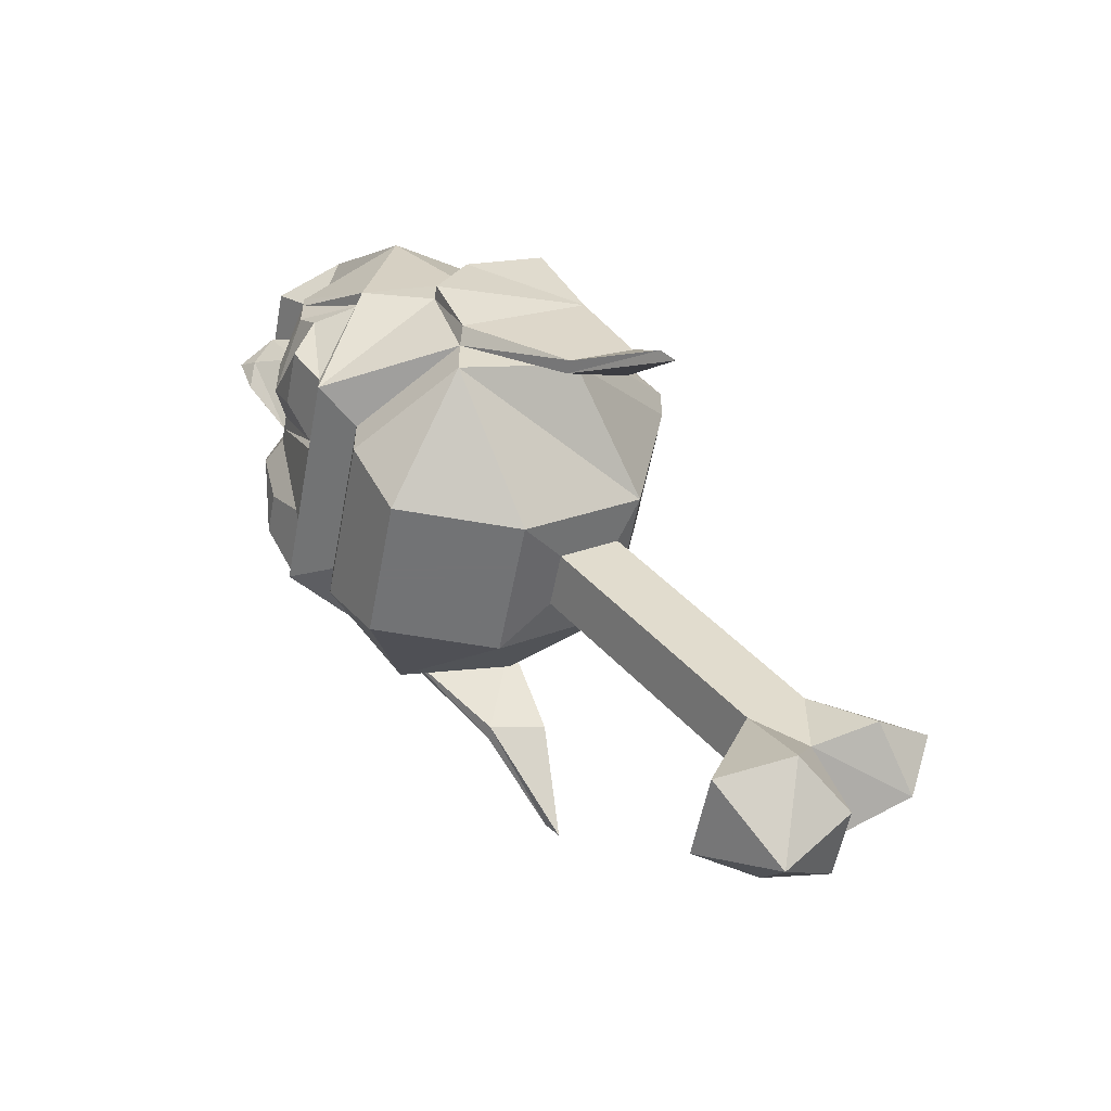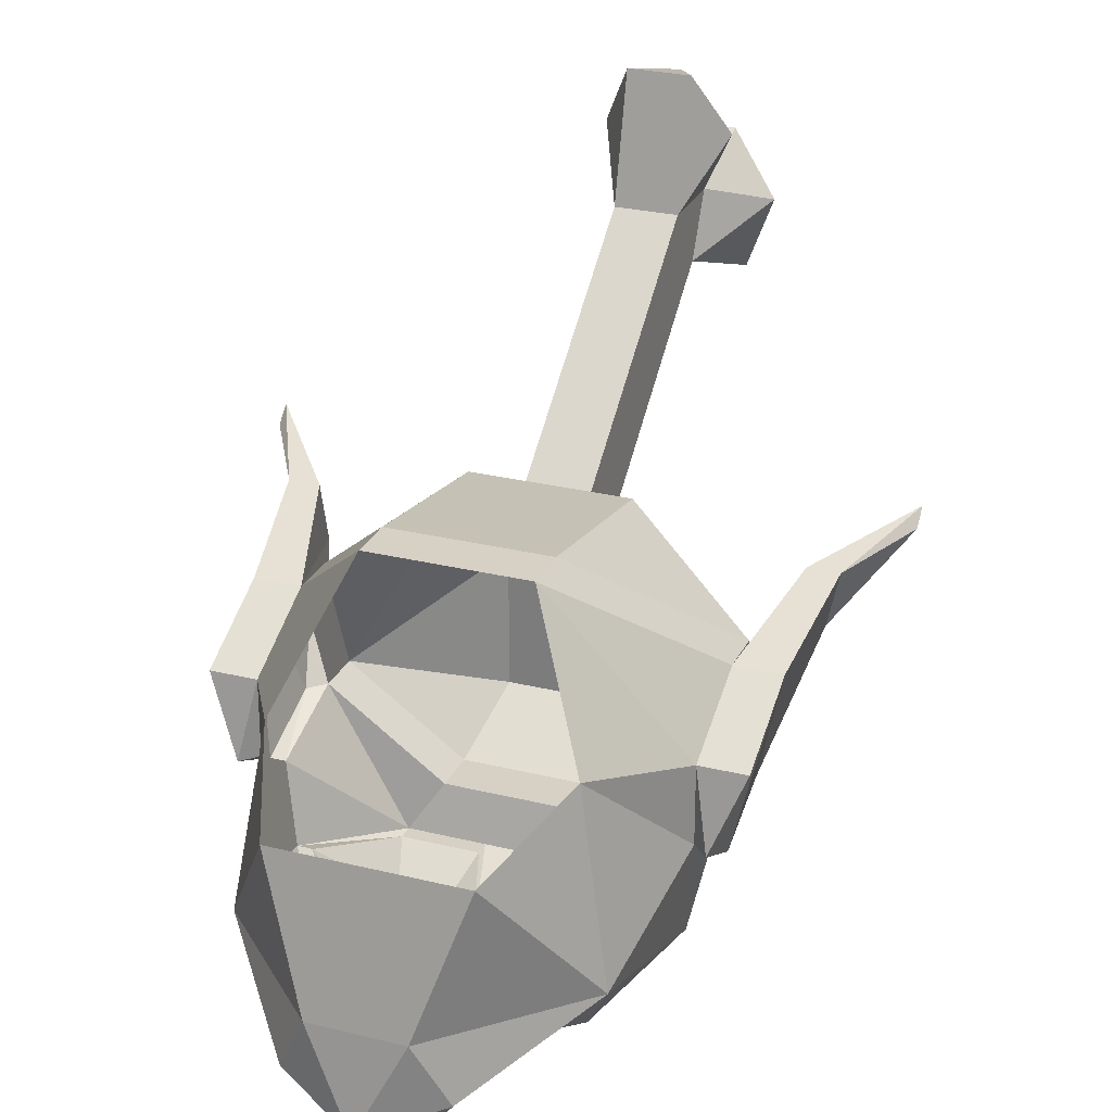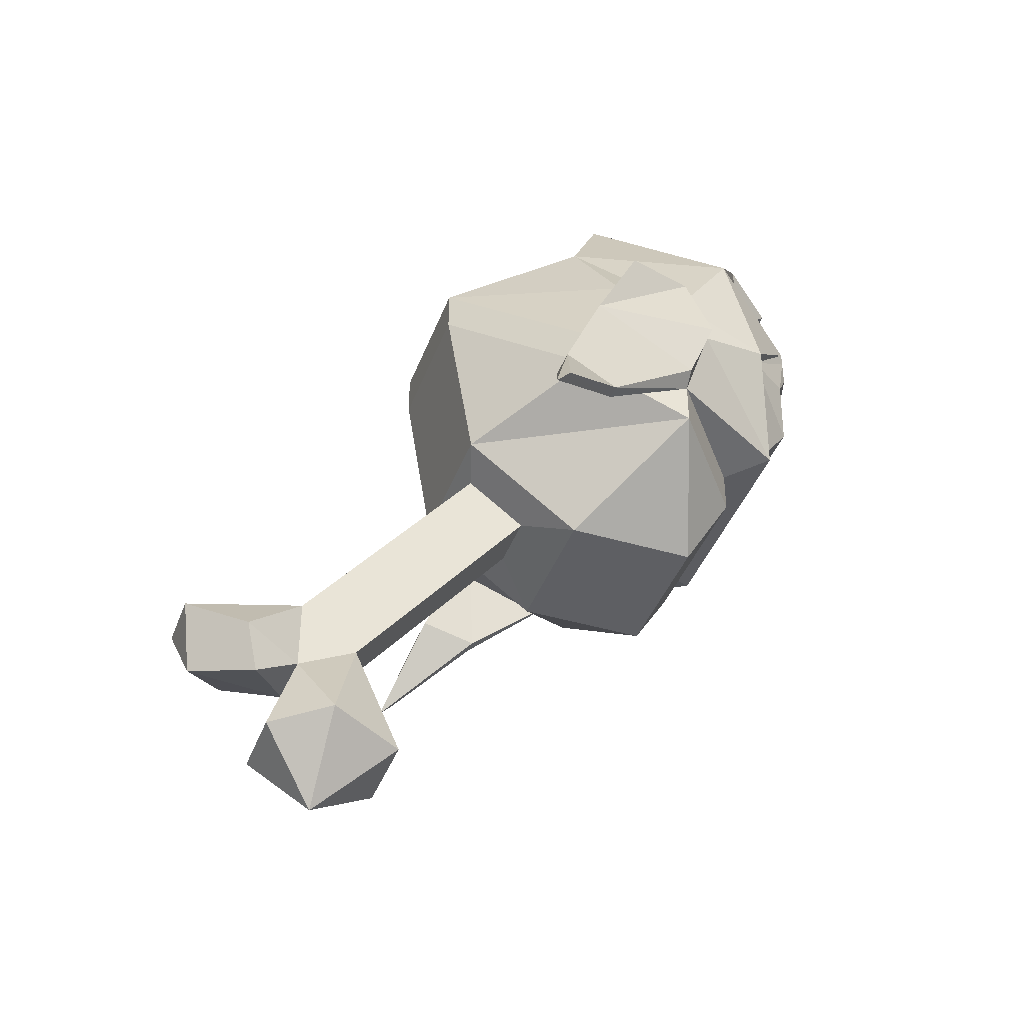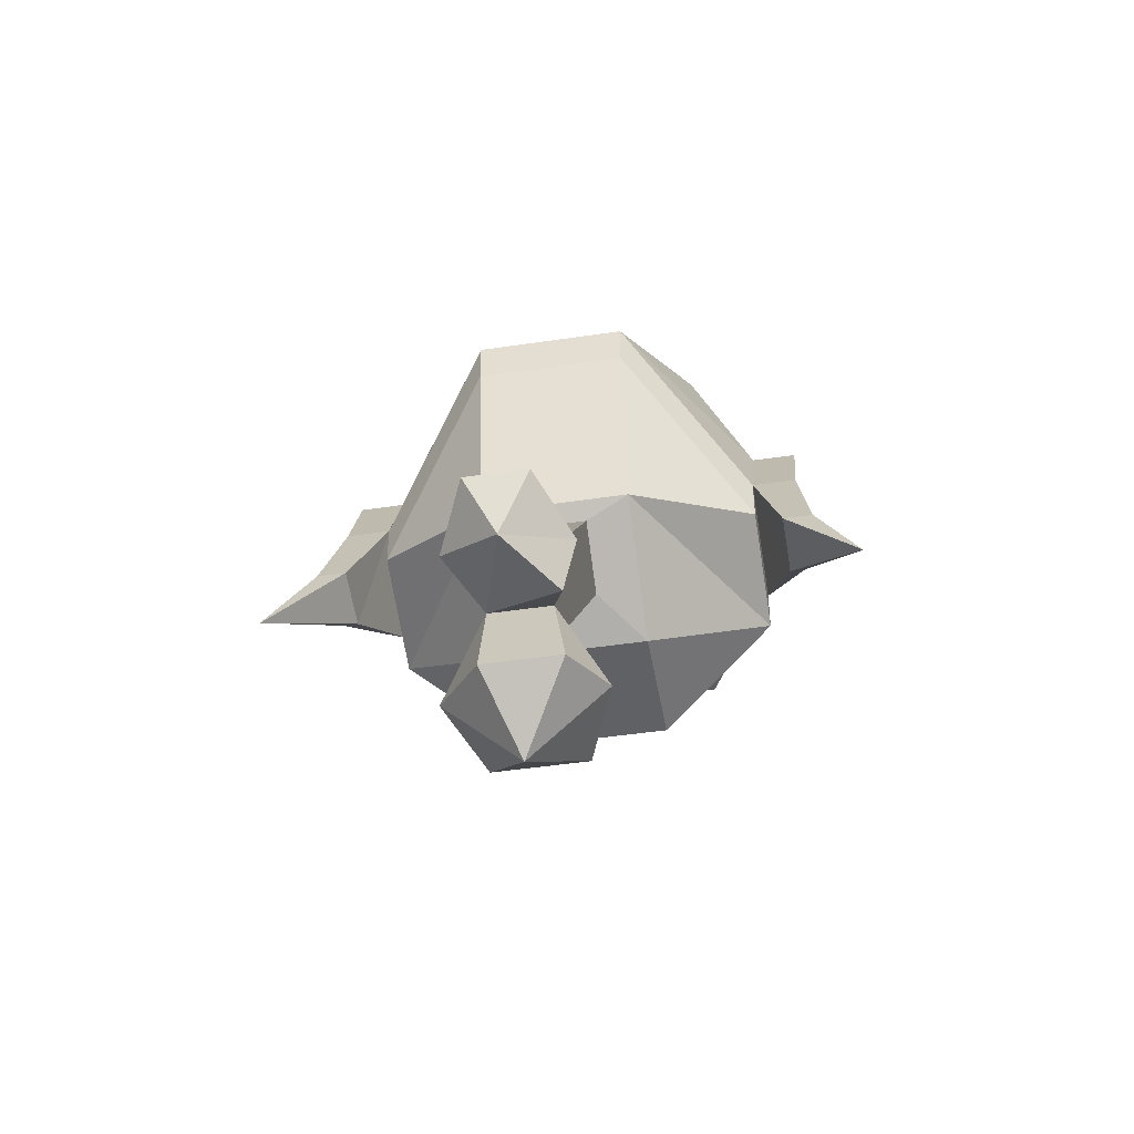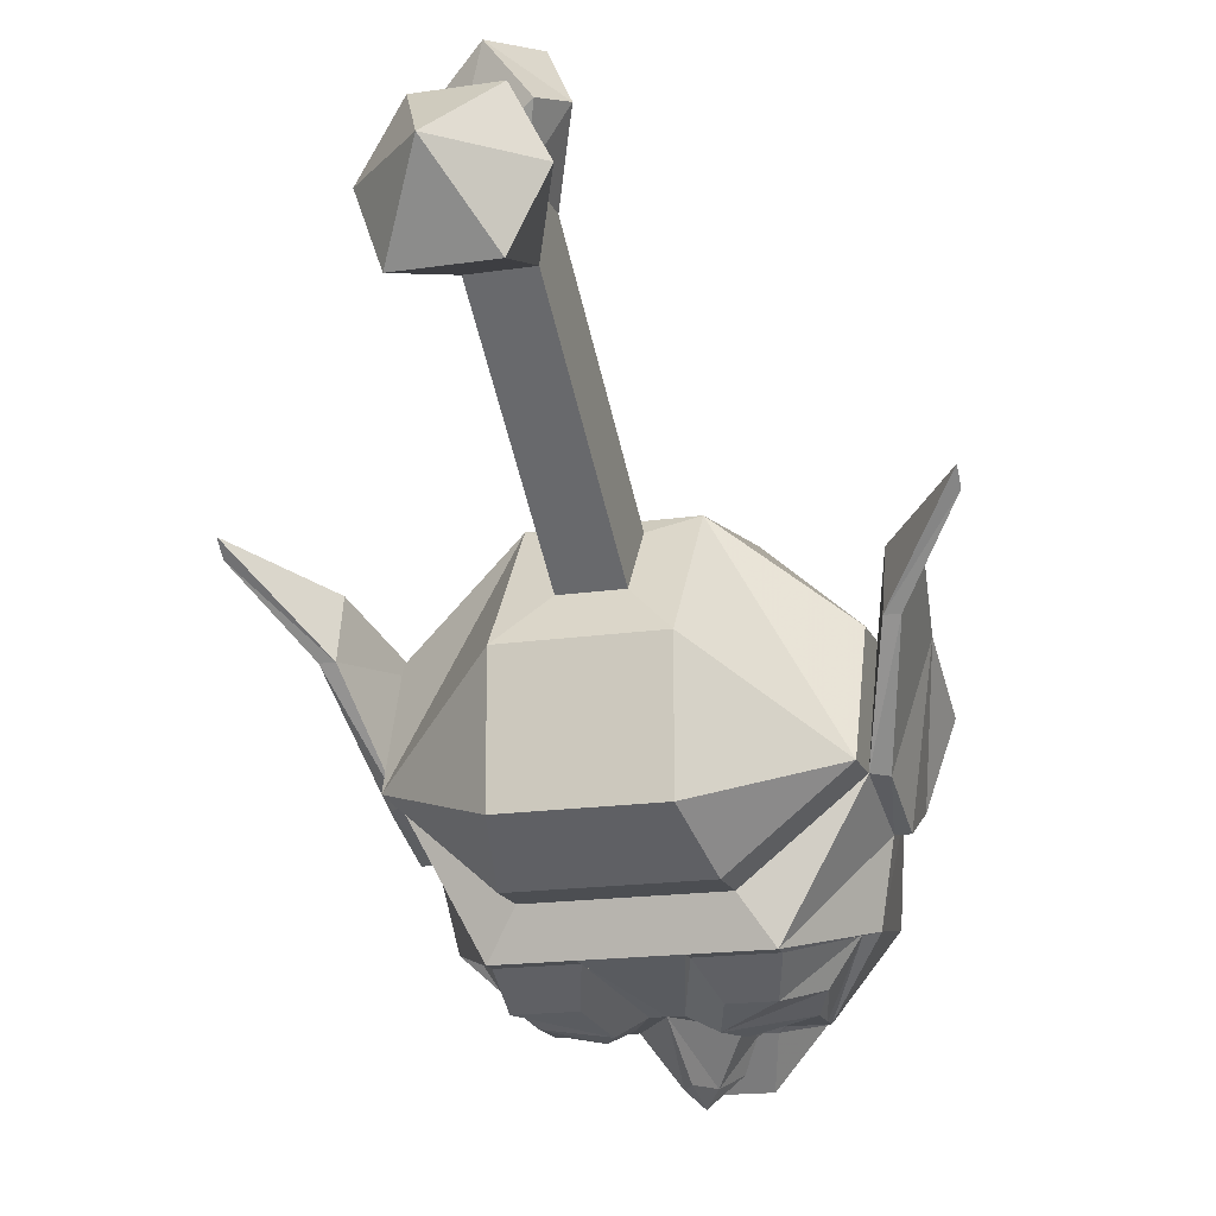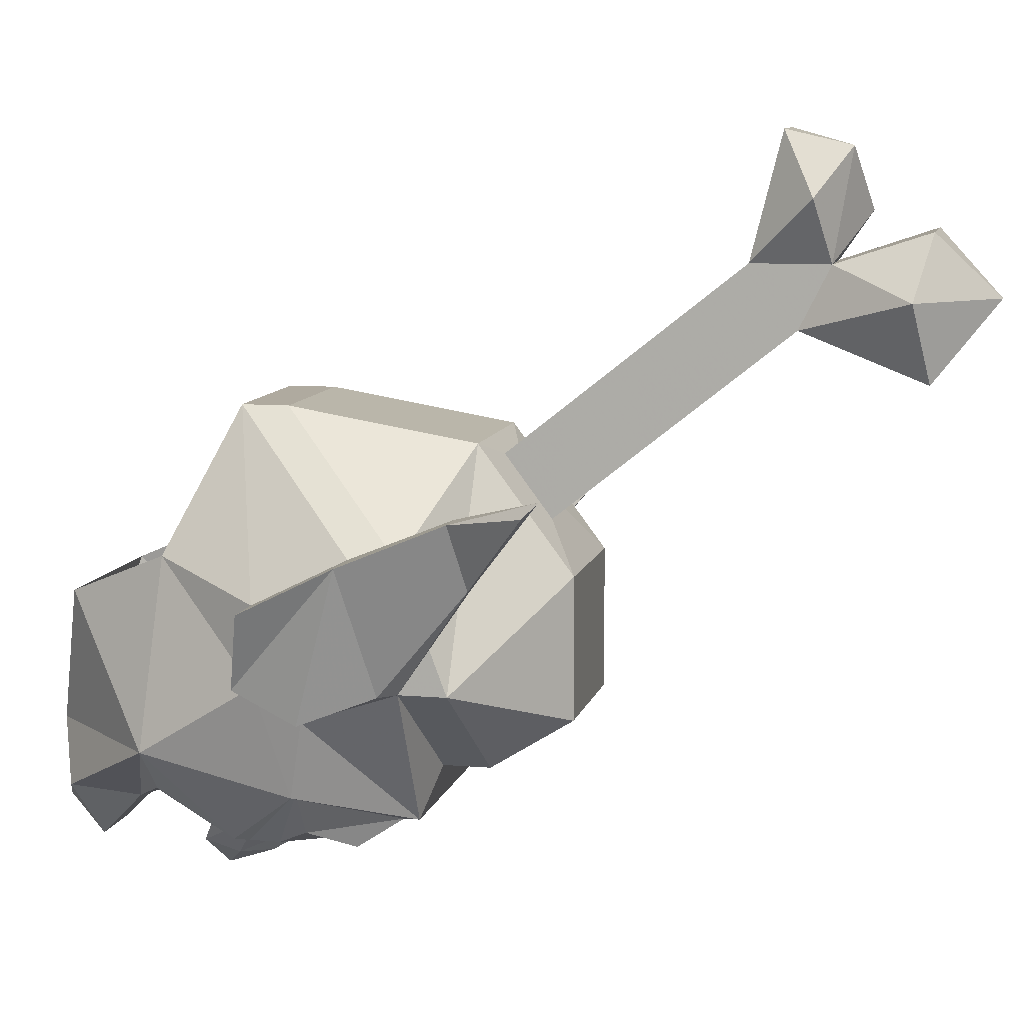
<metadata>
{"format":"obj","ext":"obj","renderer":"f3d","projection":"perspective","resolution":1024,"background":"white","views":[{"elev":-55.9,"azim":-100.6,"up":"+Y"},{"elev":26.9,"azim":-159.0,"up":"+Z"},{"elev":-41.4,"azim":70.2,"up":"+Y"},{"elev":-46.2,"azim":9.7,"up":"+Y"},{"elev":-16.9,"azim":17.0,"up":"+Z"},{"elev":9.5,"azim":-77.3,"up":"+Z"}]}
</metadata>
<code>
v 0.01562 -1.453 -0.04688
v 0.01562 -1.438 -0.07812
v 0.01562 -1.414 -0.04688
v 0.03125 -1.445 -0.01562
v 0.02344 -1.469 -0.02344
v -0.01562 -1.453 -0.04688
v 0.02344 -1.5 -0.03125
v 0.03906 -1.492 -0.0625
v 0.02344 -1.5 -0.1016
v -0.01562 -1.438 -0.07812
v -0.01562 -1.359 -0.1406
v 0.01562 -1.359 -0.1406
v 0.01562 -1.336 -0.1094
v -0.01562 -1.414 -0.04688
v -0.01562 -1.43 0.01562
v 0.01562 -1.43 0.01562
v 0 -1.461 0.007812
v -0.03125 -1.445 -0.01562
v -0.03906 -1.492 -0.0625
v -0.01562 -1.5 -0.03125
v 0 -1.531 -0.0625
v -0.02344 -1.5 -0.1016
v 0.03906 -1.336 -0.2656
v -0.03906 -1.336 -0.2656
v -0.04688 -1.297 -0.2891
v 0.04688 -1.297 -0.2891
v 0.1016 -1.289 -0.2422
v 0.03906 -1.336 -0.1953
v -0.03906 -1.336 -0.1953
v -0.1016 -1.289 -0.2422
v -0.1016 -1.266 -0.2422
v -0.04688 -1.273 -0.2891
v 0.04688 -1.273 -0.2891
v 0.1016 -1.266 -0.2422
v 0.1016 -1.266 -0.1797
v 0.03906 -1.289 -0.1328
v 0.01562 -1.32 -0.1719
v -0.01562 -1.32 -0.1719
v -0.03906 -1.289 -0.1328
v -0.1016 -1.266 -0.1797
v -0.1016 -1.242 -0.1797
v -0.1172 -1.305 -0.1875
v -0.125 -1.305 -0.1875
v -0.1094 -1.258 -0.2422
v -0.1016 -1.219 -0.2578
v -0.0625 -1.266 -0.3125
v -0.02344 -1.266 -0.3125
v 0.02344 -1.266 -0.3125
v 0.0625 -1.266 -0.3125
v 0.1016 -1.219 -0.2578
v 0.1094 -1.258 -0.2422
v 0.125 -1.305 -0.1875
v 0.1172 -1.305 -0.1875
v 0.1016 -1.242 -0.1797
v 0.03906 -1.195 -0.1172
v -0.01562 -1.297 -0.1406
v 0.01562 -1.297 -0.1406
v -0.03906 -1.195 -0.1172
v -0.03906 -1.172 -0.1172
v -0.1016 -1.195 -0.2031
v -0.125 -1.195 -0.2031
v -0.125 -1.242 -0.1797
v -0.1328 -1.297 -0.1562
v -0.1172 -1.297 -0.1562
v -0.1562 -1.344 -0.1406
v -0.1562 -1.336 -0.1484
v -0.1094 -1.219 -0.2578
v -0.1016 -1.195 -0.2422
v -0.09375 -1.211 -0.2969
v -0.0625 -1.258 -0.3125
v -0.02344 -1.258 -0.3125
v 0 -1.211 -0.3281
v 0.007812 -1.211 -0.3281
v 0.02344 -1.258 -0.3125
v 0.0625 -1.258 -0.3125
v 0.09375 -1.211 -0.2969
v 0.1016 -1.195 -0.2422
v 0.1094 -1.219 -0.2578
v 0.125 -1.242 -0.1797
v 0.1328 -1.297 -0.1562
v 0.1562 -1.336 -0.1484
v 0.1562 -1.344 -0.1406
v 0.1172 -1.297 -0.1562
v 0.125 -1.195 -0.2031
v 0.1016 -1.195 -0.2031
v 0.03906 -1.172 -0.1172
v -0.02344 -1.211 -0.3359
v -0.0625 -1.234 -0.3281
v -0.07031 -1.211 -0.3203
v -0.0625 -1.195 -0.3281
v -0.03125 -1.195 -0.3359
v -0.02344 -1.18 -0.3281
v -0.007812 -1.211 -0.3281
v -0.03125 -1.234 -0.3281
v -0.08594 -1.211 -0.2969
v -0.0625 -1.18 -0.3281
v -0.0625 -1.172 -0.3281
v -0.02344 -1.172 -0.3281
v 0.07031 -1.211 -0.3203
v 0.05469 -1.234 -0.3281
v 0.02344 -1.211 -0.3359
v 0.0625 -1.195 -0.3281
v 0.0625 -1.18 -0.3281
v 0.08594 -1.211 -0.2969
v 0.03125 -1.234 -0.3281
v 0.02344 -1.18 -0.3281
v 0.03125 -1.195 -0.3359
v 0.02344 -1.172 -0.3281
v 0.0625 -1.172 -0.3281
v 0.007812 -1.156 -0.3516
v 0.02344 -1.148 -0.3281
v 0.03906 -1.125 -0.3125
v 0.0625 -1.133 -0.3047
v 0.08594 -1.133 -0.2812
v 0.07031 -1.141 -0.1875
v 0.1094 -1.188 -0.2422
v -0.03906 -1.125 -0.3125
v -0.02344 -1.109 -0.3203
v 0.02344 -1.109 -0.3203
v 0.03906 -1.078 -0.3125
v 0.02344 -1.07 -0.2812
v 0.04688 -1.086 -0.2109
v 0 -1.062 -0.3281
v 0.01562 -1.086 -0.3438
v -0.01562 -1.086 -0.3438
v -0.03906 -1.078 -0.3125
v -0.02344 -1.07 -0.2812
v -0.02344 -1.148 -0.3281
v -0.0625 -1.133 -0.3047
v -0.08594 -1.133 -0.2812
v -0.1094 -1.188 -0.2422
v -0.07031 -1.141 -0.1875
v -0.01562 -1.141 -0.3438
v -0.007812 -1.156 -0.3516
v 0 -1.172 -0.3516
v 0 -1.148 -0.3594
v 0.01562 -1.141 -0.3438
v -0.04688 -1.086 -0.2109
v -0.01562 -1.336 -0.1094
f 1 2 3
f 1 3 4
f 1 4 5
f 1 5 6
f 1 6 7
f 1 7 8
f 1 8 2
f 2 8 9
f 2 9 10
f 3 14 15
f 3 15 16
f 3 16 4
f 4 16 17
f 4 17 5
f 5 17 6
f 6 17 18
f 6 18 14
f 6 14 10
f 6 10 19
f 6 19 20
f 6 20 7
f 7 20 21
f 7 21 8
f 8 21 9
f 9 21 22
f 9 22 10
f 10 22 19
f 19 22 21
f 19 21 20
f 17 16 15
f 17 15 18
f 18 15 14
f 2 10 11
f 2 11 12
f 2 12 3
f 3 12 13
f 3 13 14
f 13 139 14
f 14 139 10
f 10 139 11
f 23 24 25
f 23 25 26
f 23 26 27
f 23 27 28
f 23 28 24
f 24 28 29
f 24 29 30
f 24 30 25
f 27 35 36
f 27 36 28
f 28 36 37
f 28 37 29
f 29 37 38
f 29 38 39
f 29 39 30
f 30 39 40
f 35 55 36
f 36 55 39
f 36 39 56
f 36 56 57
f 36 57 37
f 38 56 39
f 55 58 39
f 39 58 40
f 25 30 31
f 25 31 32
f 25 32 26
f 26 32 33
f 26 33 27
f 27 33 34
f 27 34 35
f 30 40 41
f 30 41 31
f 34 54 35
f 35 54 55
f 40 58 59
f 40 59 41
f 54 86 55
f 55 86 58
f 58 86 59
f 31 41 42
f 31 45 46
f 31 46 32
f 33 49 34
f 34 49 50
f 34 53 54
f 41 59 60
f 41 60 61
f 41 61 62
f 41 62 63
f 41 63 64
f 41 64 42
f 42 64 65
f 44 67 45
f 45 68 69
f 45 69 46
f 49 76 50
f 50 76 77
f 50 77 78
f 50 78 51
f 53 82 83
f 53 83 54
f 54 83 80
f 54 80 79
f 54 79 84
f 54 84 85
f 54 85 86
f 108 72 110
f 108 110 111
f 108 112 109
f 109 112 113
f 109 113 114
f 109 114 76
f 76 114 77
f 77 115 85
f 77 85 116
f 77 116 78
f 84 116 85
f 112 117 118
f 112 118 119
f 112 119 113
f 113 119 114
f 114 119 120
f 114 120 121
f 112 111 128
f 112 128 117
f 117 98 97
f 117 97 129
f 117 129 118
f 118 129 130
f 118 130 126
f 118 126 125
f 118 125 119
f 119 125 124
f 119 124 120
f 131 61 60
f 60 59 132
f 60 132 68
f 68 130 69
f 69 130 97
f 128 133 98
f 98 133 134
f 98 134 72
f 110 136 137
f 110 137 111
f 136 133 137
f 133 136 134
f 115 86 85
f 63 66 65
f 63 65 64
f 80 82 81
f 82 80 83
f 127 126 130
f 97 130 129
f 57 56 139
f 57 139 13
f 31 42 43
f 31 43 44
f 31 44 45
f 32 47 33
f 33 47 48
f 34 50 51
f 34 51 52
f 34 52 53
f 42 65 66
f 42 66 43
f 47 72 48
f 52 81 53
f 53 81 82
f 92 96 97
f 92 97 98
f 92 98 93
f 93 98 72
f 103 106 108
f 103 108 109
f 103 109 104
f 104 109 76
f 106 73 72
f 106 72 108
f 69 97 96
f 69 96 95
f 72 134 135
f 72 135 110
f 110 135 136
f 134 136 135
f 32 46 47
f 33 48 49
f 43 66 63
f 43 63 44
f 44 63 62
f 44 62 67
f 45 67 68
f 46 69 70
f 46 70 47
f 47 70 71
f 47 71 72
f 48 72 73
f 48 73 74
f 48 74 49
f 49 74 75
f 49 75 76
f 51 78 79
f 51 79 80
f 51 80 52
f 52 80 81
f 93 72 71
f 104 76 75
f 108 111 112
f 77 114 115
f 78 116 79
f 79 116 84
f 114 121 122
f 114 122 115
f 123 120 124
f 123 124 125
f 123 125 126
f 123 126 127
f 123 127 121
f 123 121 120
f 117 128 98
f 131 60 68
f 131 68 67
f 131 67 62
f 131 62 61
f 68 132 130
f 69 95 70
f 111 137 133
f 111 133 128
f 121 138 122
f 138 121 127
f 138 127 130
f 138 130 132
f 37 57 13
f 37 13 12
f 37 12 38
f 38 12 11
f 38 11 56
f 11 139 56
f 87 88 89
f 87 89 90
f 87 90 91
f 87 94 88
f 99 100 101
f 99 101 102
f 100 105 101
f 101 107 102
f 87 91 92
f 87 92 93
f 87 93 94
f 88 94 71
f 88 71 70
f 88 70 89
f 89 70 95
f 89 95 90
f 90 95 96
f 90 96 91
f 91 96 92
f 93 71 94
f 99 102 103
f 99 103 104
f 99 104 100
f 100 104 75
f 100 75 105
f 101 105 74
f 101 74 73
f 101 73 106
f 101 106 107
f 102 107 106
f 102 106 103
f 105 75 74

</code>
